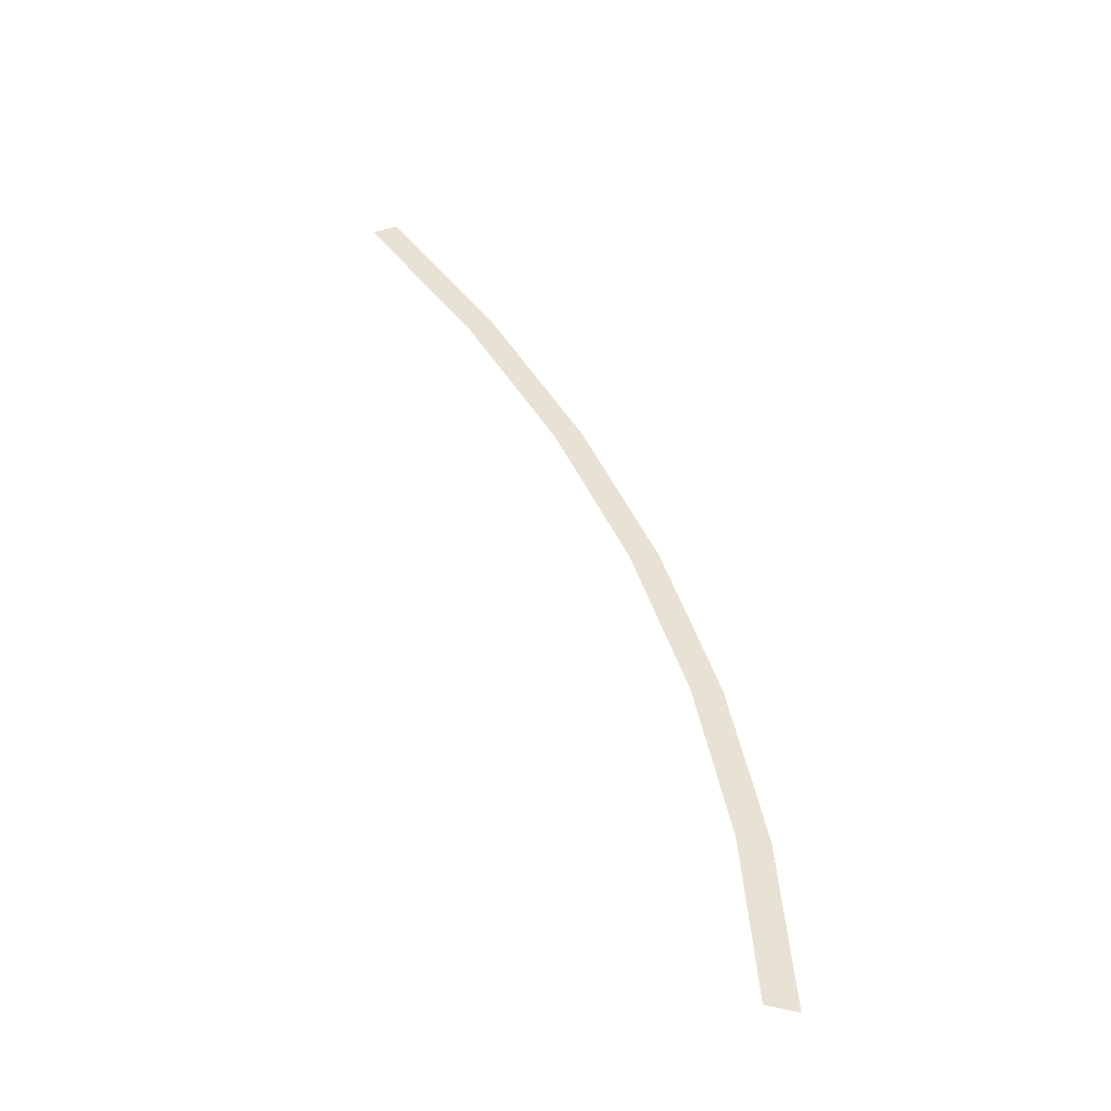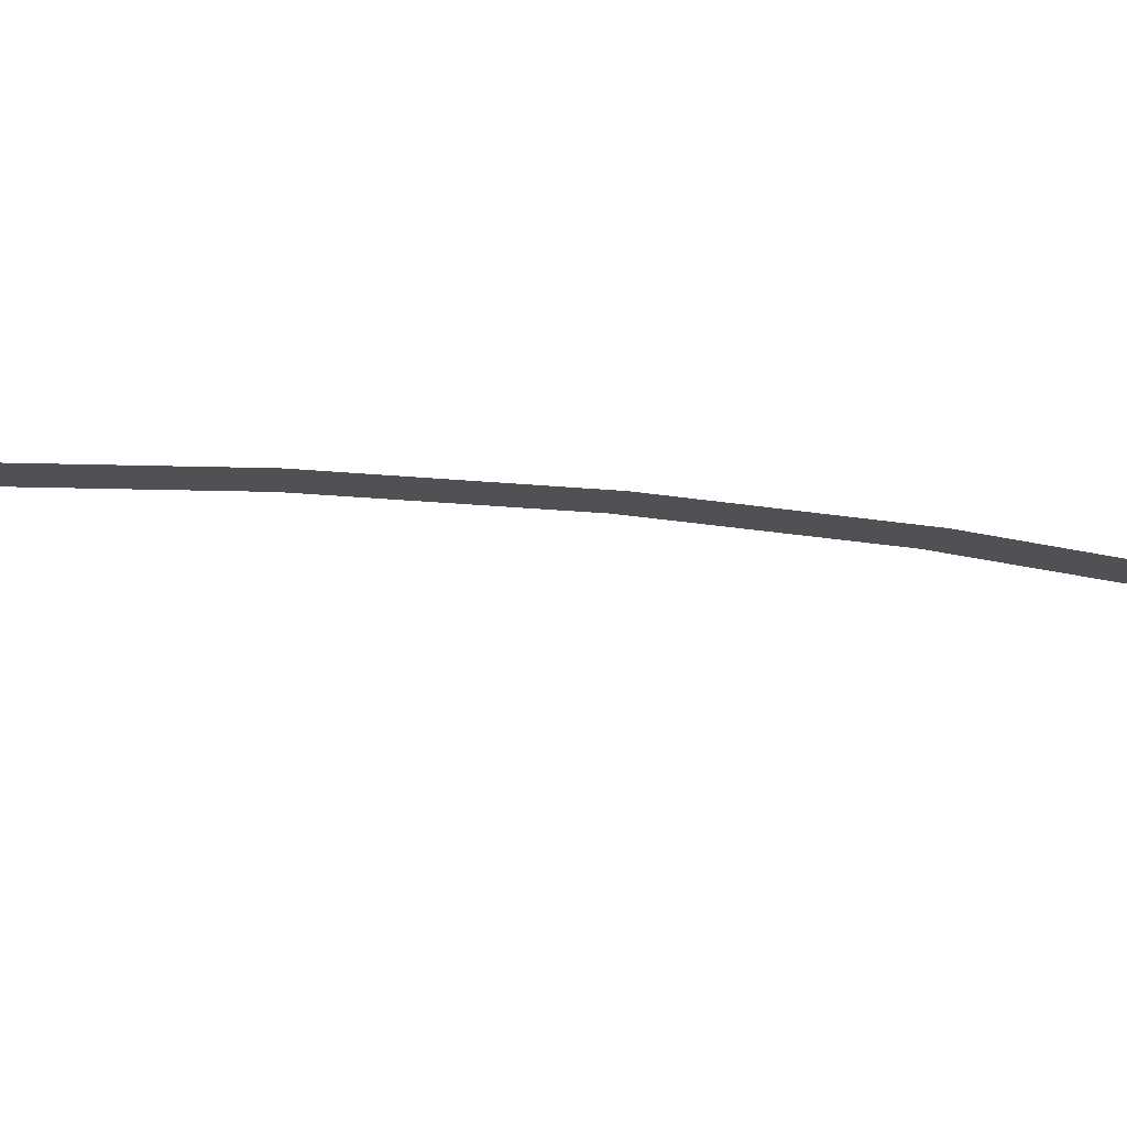
<metadata>
{"format":"obj","ext":"obj","renderer":"f3d","projection":"perspective","resolution":1024,"background":"white","views":[{"elev":-48.2,"azim":-18.9,"up":"+Z"},{"elev":-19.6,"azim":53.2,"up":"+Y"}]}
</metadata>
<code>
v 1.95 0 0
v 2 0 0
v 1.983 0 0.261
v 1.933 0 0.2545
v 1.933 0 0.2545
v 1.983 0 0.261
v 1.932 0 0.5176
v 1.884 0 0.5047
v 1.884 0 0.5047
v 1.932 0 0.5176
v 1.848 0 0.7654
v 1.802 0 0.7463
v 1.802 0 0.7463
v 1.848 0 0.7654
v 1.732 0 1
v 1.689 0 0.975
v 1.689 0 0.975
v 1.732 0 1
v 1.587 0 1.218
v 1.547 0 1.187
v 1.547 0 1.187
v 1.587 0 1.218
v 1.414 0 1.414
v 1.379 0 1.379
g mesh2431
f 1 2 3
f 3 4 1
f 5 6 7
f 7 8 5
f 9 10 11
f 11 12 9
f 13 14 15
f 15 16 13
f 17 18 19
f 19 20 17
f 21 22 23
f 23 24 21

</code>
